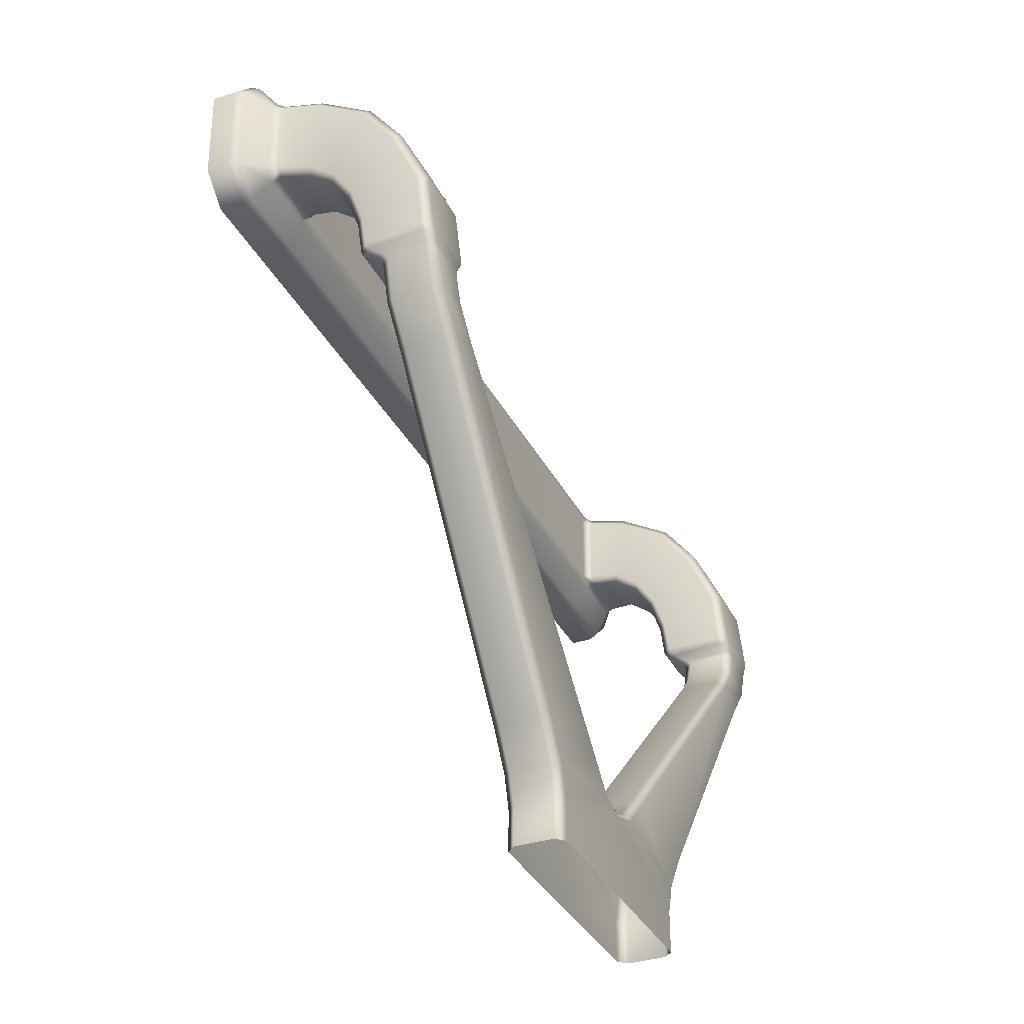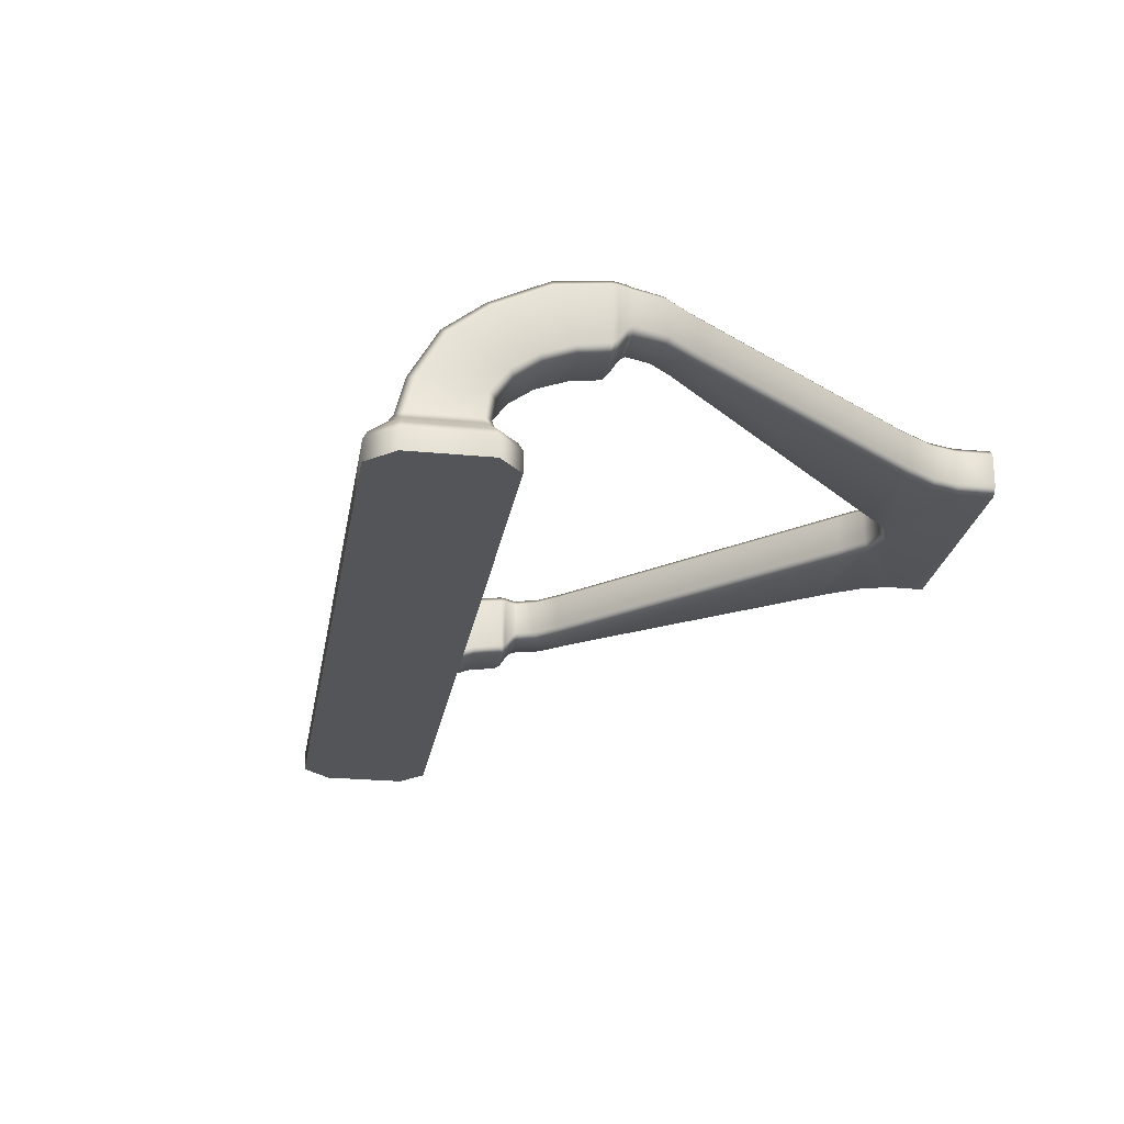
<metadata>
{"format":"obj","ext":"obj","renderer":"f3d","projection":"perspective","resolution":1024,"background":"white","views":[{"elev":-34.0,"azim":113.7,"up":"+Z"},{"elev":-24.0,"azim":80.8,"up":"+Y"}]}
</metadata>
<code>
o MeshTelevisionStand_24_1_GeomSubset_1
v -0.00072 -0.003184 0.04771
v 0.00072 -0.003184 0.04771
v -0.00072 -0.001744 0.04771
v 0.00072 -0.001744 0.04771
v -0.00072 -0.003184 0.04771
v 0.00072 -0.003184 0.04771
v -0.00072 -0.001744 0.04771
v 0.00072 -0.001744 0.04771
v -0.00072 -0.003184 0.04771
v 0.00072 -0.003184 0.04771
v -0.00072 -0.001744 0.04771
v 0.00072 -0.001744 0.04771
v -0.00072 -0.003184 0.04771
v 0.00072 -0.003184 0.04771
v -0.00072 -0.001744 0.04771
v 0.00072 -0.001744 0.04771
v -0.00072 -0.003184 0.04771
v 0.00072 -0.003184 0.04771
v -0.00072 -0.001744 0.04771
v 0.00072 -0.001744 0.04771
v 0 -0.1181 -0.3969
v 0 -0.1215 -0.4003
v 0 -0.1215 -0.4104
v 0 -0.1181 -0.4138
v 0 0.03279 -0.4138
v 0 0.1006 -0.4138
v 0 0.1257 -0.4104
v 0 0.1257 -0.4003
v 0 0.1224 -0.4138
v 0 0.1224 -0.3969
v 0 0.03469 -0.3969
v 0 0.04422 -0.3846
v 0 0.08762 -0.3846
v 0 0.09715 -0.3969
v 0 0.07735 -0.3275
v 0 0.05449 -0.3275
v 0 0.07387 -0.2906
v 0 0.07735 -0.2931
v 0 0.05449 -0.2931
v 0 0.05797 -0.2906
v 0 0.08667 -0.3528
v 0 0.08762 -0.3576
v 0 0.04439 -0.3576
v 0 0.04535 -0.3528
v 0 0.04041 -0.3932
v 0 0.09143 -0.3932
v -0.08463 -0.1149 -0.4138
v -0.08511 -0.1183 -0.4104
v -0.1454 -0.1026 -0.4104
v -0.1444 -0.09944 -0.4138
v -0.1955 -0.07487 -0.4138
v -0.1971 -0.07779 -0.4104
v -0.2368 -0.0454 -0.4104
v -0.2345 -0.04302 -0.4138
v -0.2589 -0.00627 -0.4138
v -0.2617 -0.007686 -0.4104
v -0.2703 0.03279 -0.4104
v -0.2672 0.03317 -0.4138
v -0.08463 -0.1149 -0.3969
v -0.08511 -0.1183 -0.4003
v -0.1454 -0.1026 -0.4003
v -0.1444 -0.09944 -0.3969
v -0.1955 -0.07487 -0.3969
v -0.1971 -0.07779 -0.4003
v -0.2368 -0.0454 -0.4003
v -0.2345 -0.04302 -0.3969
v -0.2589 -0.00627 -0.3969
v -0.2617 -0.007686 -0.4003
v -0.2672 0.03317 -0.3969
v -0.2703 0.03279 -0.4003
v -0.2703 0.1006 -0.4104
v -0.2672 0.1006 -0.4138
v -0.2672 0.1006 -0.3969
v -0.2703 0.1006 -0.4003
v -0.04612 -0.1215 -0.4104
v -0.04612 -0.1181 -0.4138
v -0.04612 -0.1215 -0.4003
v -0.04612 -0.1181 -0.3969
v -0.06438 0.1006 -0.4138
v -0.06438 0.03279 -0.4138
v -0.2703 0.1224 -0.4104
v -0.2672 0.1257 -0.4104
v -0.2672 0.1257 -0.4003
v -0.2703 0.1224 -0.4003
v -0.2672 0.1224 -0.4138
v -0.2672 0.1224 -0.3969
v -0.09751 0.1257 -0.4104
v -0.09751 0.1257 -0.4003
v -0.09751 0.1224 -0.4138
v -0.09751 0.1224 -0.3969
v -0.06722 0.04422 -0.3846
v -0.08309 0.03469 -0.3969
v -0.0707 0.04771 -0.3846
v -0.0707 0.08413 -0.3846
v -0.08309 0.09715 -0.3969
v -0.06722 0.08762 -0.3846
v -0.1696 0.02228 -0.08708
v -0.1732 0.0236 -0.08397
v -0.1696 0.03168 -0.09398
v -0.1732 0.03406 -0.09167
v -0.1696 0.03915 -0.1047
v -0.1733 0.04208 -0.1032
v -0.1696 0.04394 -0.1183
v -0.1732 0.04715 -0.1175
v -0.1762 0.02608 -0.05553
v -0.1729 0.02749 -0.05212
v -0.1761 0.04657 -0.06743
v -0.1728 0.04904 -0.06462
v -0.1761 0.05957 -0.08432
v -0.1728 0.06273 -0.08239
v -0.1761 0.07097 -0.1086
v -0.1728 0.07455 -0.1075
v -0.149 0.02228 -0.08708
v -0.1457 0.0236 -0.08397
v -0.149 0.03168 -0.09398
v -0.1457 0.03406 -0.09167
v -0.149 0.03915 -0.1047
v -0.1457 0.04208 -0.1032
v -0.149 0.04394 -0.1183
v -0.1457 0.04715 -0.1175
v -0.149 0.02749 -0.05212
v -0.1457 0.02608 -0.05553
v -0.149 0.04904 -0.06462
v -0.1457 0.04657 -0.06743
v -0.149 0.06273 -0.08239
v -0.1457 0.05957 -0.08432
v -0.149 0.07455 -0.1075
v -0.1457 0.07097 -0.1086
v -0.05317 0.07735 -0.3275
v -0.05665 0.07391 -0.3275
v -0.05307 0.07735 -0.3105
v -0.05656 0.07387 -0.311
v -0.05665 0.05795 -0.3275
v -0.05319 0.05449 -0.3276
v -0.05656 0.05797 -0.311
v -0.05307 0.05449 -0.3105
v -0.01262 0.07735 -0.2894
v -0.01066 0.07387 -0.2864
v -0.05696 0.07735 -0.2975
v -0.06016 0.07387 -0.299
v -0.06016 0.05797 -0.299
v -0.05696 0.05449 -0.2975
v -0.01262 0.05449 -0.2894
v -0.01066 0.05797 -0.2864
v -0.02307 0.07735 -0.2788
v -0.02063 0.07387 -0.2763
v -0.06948 0.07387 -0.2842
v -0.06677 0.07735 -0.282
v -0.06677 0.05449 -0.282
v -0.06948 0.05797 -0.2842
v -0.02063 0.05797 -0.2763
v -0.02307 0.05449 -0.2788
v -0.1496 0.07735 -0.1512
v -0.1466 0.07387 -0.1495
v -0.1378 0.07387 -0.1596
v -0.1403 0.07735 -0.162
v -0.1403 0.05449 -0.162
v -0.1378 0.05797 -0.1596
v -0.1466 0.05797 -0.1495
v -0.1496 0.05449 -0.1512
v -0.1525 0.07735 -0.168
v -0.155 0.07387 -0.1704
v -0.1671 0.07387 -0.1559
v -0.164 0.07735 -0.1542
v -0.155 0.05797 -0.1704
v -0.1525 0.05449 -0.168
v -0.164 0.05449 -0.1542
v -0.1671 0.05797 -0.1559
v -0.06944 0.08325 -0.3529
v -0.0707 0.08416 -0.3577
v -0.06727 0.08762 -0.3576
v -0.06572 0.08665 -0.3528
v -0.06572 0.04536 -0.3528
v -0.06724 0.04439 -0.3576
v -0.0707 0.04766 -0.3576
v -0.06944 0.04859 -0.3529
v -0.07445 0.03469 -0.3969
v -0.08309 0.04333 -0.3969
v -0.08309 0.08851 -0.3969
v -0.07445 0.09715 -0.3969
v -0.1733 0.04915 -0.1318
v -0.173 0.05096 -0.1342
v -0.1691 0.04723 -0.1342
v -0.1693 0.04563 -0.1318
v -0.1729 0.05656 -0.1381
v -0.1722 0.05824 -0.1403
v -0.1682 0.05449 -0.1403
v -0.1689 0.05308 -0.1381
v -0.1728 0.07726 -0.1318
v -0.1718 0.0774 -0.1342
v -0.1752 0.07365 -0.1342
v -0.1761 0.07345 -0.1318
v -0.1705 0.07738 -0.1381
v -0.169 0.07737 -0.1403
v -0.1722 0.07387 -0.1403
v -0.1735 0.07383 -0.1381
v -0.149 0.04563 -0.1318
v -0.1528 0.04724 -0.1342
v -0.1488 0.05101 -0.1342
v -0.1457 0.04918 -0.1318
v -0.1536 0.0529 -0.1381
v -0.1533 0.05449 -0.1403
v -0.1493 0.05833 -0.1403
v -0.1496 0.05648 -0.1381
v -0.1502 0.0774 -0.1342
v -0.149 0.07726 -0.1318
v -0.1457 0.07339 -0.1318
v -0.1466 0.07359 -0.1342
v -0.1489 0.07381 -0.1381
v -0.1494 0.07387 -0.1403
v -0.1533 0.07736 -0.1403
v -0.1528 0.07737 -0.1381
v -0.1774 -0.01227 -0.09655
v -0.1445 -0.01227 -0.09655
v -0.1891 -0.01227 -0.04878
v -0.1891 -0.01227 -0.08592
v -0.1445 -0.01227 -0.03601
v -0.1774 -0.01227 -0.03601
v -0.1729 0.01102 -0.08511
v -0.1735 0.007335 -0.08638
v -0.149 0.01102 -0.08511
v -0.1483 0.007335 -0.08638
v -0.1762 0.01099 -0.08175
v -0.178 0.007453 -0.08193
v -0.1762 0.01089 -0.05147
v -0.178 0.007376 -0.05059
v -0.1457 0.01099 -0.08175
v -0.1438 0.007453 -0.08193
v -0.1457 0.01089 -0.05147
v -0.1438 0.007376 -0.05059
v -0.1729 0.01074 -0.04765
v -0.1735 0.007338 -0.04549
v -0.149 0.01074 -0.04765
v -0.1483 0.007338 -0.04549
v -0.1763 0.000599 -0.09494
v -0.1774 -0.00296 -0.09655
v -0.1455 0.000599 -0.09494
v -0.1445 -0.00296 -0.09655
v -0.1873 0.000682 -0.04909
v -0.1891 -0.002894 -0.04878
v -0.1871 0.000504 -0.08534
v -0.1891 -0.00299 -0.08592
v -0.1451 0.000746 -0.03768
v -0.1445 -0.002863 -0.03601
v -0.1767 0.000746 -0.03768
v -0.1774 -0.002863 -0.03601
v -0.06939 0.04041 -0.3932
v -0.07535 0.04637 -0.3932
v -0.07535 0.08547 -0.3932
v -0.06939 0.09143 -0.3932
v 0 0.007335 -0.08638
v 0 0.007453 -0.08193
v 0 0.007376 -0.05059
v 0 0.007338 -0.04549
v 0 -0.00296 -0.09655
v 0 0.000599 -0.09494
v 0 -0.002863 -0.03601
v 0 0.000746 -0.03768
v 0 -0.01227 -0.09655
v 0 -0.01227 -0.03601
v 0.08463 -0.1149 -0.4138
v 0.08511 -0.1183 -0.4104
v 0.1454 -0.1026 -0.4104
v 0.1444 -0.09944 -0.4138
v 0.1955 -0.07487 -0.4138
v 0.1971 -0.07779 -0.4104
v 0.2368 -0.0454 -0.4104
v 0.2345 -0.04302 -0.4138
v 0.2589 -0.00627 -0.4138
v 0.2617 -0.007686 -0.4104
v 0.2703 0.03279 -0.4104
v 0.2672 0.03317 -0.4138
v 0.08463 -0.1149 -0.3969
v 0.08511 -0.1183 -0.4003
v 0.1454 -0.1026 -0.4003
v 0.1444 -0.09944 -0.3969
v 0.1955 -0.07487 -0.3969
v 0.1971 -0.07779 -0.4003
v 0.2368 -0.0454 -0.4003
v 0.2345 -0.04302 -0.3969
v 0.2589 -0.00627 -0.3969
v 0.2617 -0.007686 -0.4003
v 0.2672 0.03317 -0.3969
v 0.2703 0.03279 -0.4003
v 0.2703 0.1006 -0.4104
v 0.2672 0.1006 -0.4138
v 0.2672 0.1006 -0.3969
v 0.2703 0.1006 -0.4003
v 0.04612 -0.1215 -0.4104
v 0.04612 -0.1181 -0.4138
v 0.04612 -0.1215 -0.4003
v 0.04612 -0.1181 -0.3969
v 0.06438 0.1006 -0.4138
v 0.06438 0.03279 -0.4138
v 0.2703 0.1224 -0.4104
v 0.2672 0.1257 -0.4104
v 0.2672 0.1257 -0.4003
v 0.2703 0.1224 -0.4003
v 0.2672 0.1224 -0.4138
v 0.2672 0.1224 -0.3969
v 0.09751 0.1257 -0.4104
v 0.09751 0.1257 -0.4003
v 0.09751 0.1224 -0.4138
v 0.09751 0.1224 -0.3969
v 0.06722 0.04422 -0.3846
v 0.08309 0.03469 -0.3969
v 0.0707 0.04771 -0.3846
v 0.0707 0.08413 -0.3846
v 0.08309 0.09715 -0.3969
v 0.06722 0.08762 -0.3846
v 0.1696 0.02228 -0.08708
v 0.1732 0.0236 -0.08397
v 0.1696 0.03168 -0.09398
v 0.1732 0.03406 -0.09167
v 0.1696 0.03915 -0.1047
v 0.1733 0.04208 -0.1032
v 0.1696 0.04394 -0.1183
v 0.1732 0.04715 -0.1175
v 0.1762 0.02608 -0.05553
v 0.1729 0.02749 -0.05212
v 0.1761 0.04657 -0.06743
v 0.1728 0.04904 -0.06462
v 0.1761 0.05957 -0.08432
v 0.1728 0.06273 -0.08239
v 0.1761 0.07097 -0.1086
v 0.1728 0.07455 -0.1075
v 0.149 0.02228 -0.08708
v 0.1457 0.0236 -0.08397
v 0.149 0.03168 -0.09398
v 0.1457 0.03406 -0.09167
v 0.149 0.03915 -0.1047
v 0.1457 0.04208 -0.1032
v 0.149 0.04394 -0.1183
v 0.1457 0.04715 -0.1175
v 0.149 0.02749 -0.05212
v 0.1457 0.02608 -0.05553
v 0.149 0.04904 -0.06462
v 0.1457 0.04657 -0.06743
v 0.149 0.06273 -0.08239
v 0.1457 0.05957 -0.08432
v 0.149 0.07455 -0.1075
v 0.1457 0.07097 -0.1086
v 0.05317 0.07735 -0.3275
v 0.05665 0.07391 -0.3275
v 0.05307 0.07735 -0.3105
v 0.05656 0.07387 -0.311
v 0.05665 0.05795 -0.3275
v 0.05319 0.05449 -0.3276
v 0.05656 0.05797 -0.311
v 0.05307 0.05449 -0.3105
v 0.01262 0.07735 -0.2894
v 0.01066 0.07387 -0.2864
v 0.05696 0.07735 -0.2975
v 0.06016 0.07387 -0.299
v 0.06016 0.05797 -0.299
v 0.05696 0.05449 -0.2975
v 0.01262 0.05449 -0.2894
v 0.01066 0.05797 -0.2864
v 0.02307 0.07735 -0.2788
v 0.02063 0.07387 -0.2763
v 0.06948 0.07387 -0.2842
v 0.06676 0.07735 -0.282
v 0.06676 0.05449 -0.282
v 0.06948 0.05797 -0.2842
v 0.02063 0.05797 -0.2763
v 0.02307 0.05449 -0.2788
v 0.1496 0.07735 -0.1512
v 0.1466 0.07387 -0.1495
v 0.1378 0.07387 -0.1596
v 0.1403 0.07735 -0.162
v 0.1403 0.05449 -0.162
v 0.1378 0.05797 -0.1596
v 0.1466 0.05797 -0.1495
v 0.1496 0.05449 -0.1512
v 0.1525 0.07735 -0.168
v 0.155 0.07387 -0.1704
v 0.1671 0.07387 -0.1559
v 0.164 0.07735 -0.1542
v 0.155 0.05797 -0.1704
v 0.1525 0.05449 -0.168
v 0.164 0.05449 -0.1542
v 0.1671 0.05797 -0.1559
v 0.06944 0.08325 -0.3529
v 0.0707 0.08416 -0.3577
v 0.06727 0.08762 -0.3576
v 0.06572 0.08665 -0.3528
v 0.06572 0.04536 -0.3528
v 0.06724 0.04439 -0.3576
v 0.0707 0.04766 -0.3576
v 0.06944 0.04859 -0.3529
v 0.07445 0.03469 -0.3969
v 0.08309 0.04333 -0.3969
v 0.08309 0.08851 -0.3969
v 0.07445 0.09715 -0.3969
v 0.1733 0.04915 -0.1318
v 0.173 0.05096 -0.1342
v 0.1691 0.04723 -0.1342
v 0.1693 0.04563 -0.1318
v 0.1729 0.05656 -0.1381
v 0.1722 0.05824 -0.1403
v 0.1682 0.05449 -0.1403
v 0.1689 0.05308 -0.1381
v 0.1728 0.07726 -0.1318
v 0.1718 0.0774 -0.1342
v 0.1752 0.07365 -0.1342
v 0.1761 0.07345 -0.1318
v 0.1705 0.07738 -0.1381
v 0.169 0.07737 -0.1403
v 0.1722 0.07387 -0.1403
v 0.1735 0.07383 -0.1381
v 0.149 0.04563 -0.1318
v 0.1528 0.04724 -0.1342
v 0.1488 0.05101 -0.1342
v 0.1457 0.04918 -0.1318
v 0.1536 0.0529 -0.1381
v 0.1533 0.05449 -0.1403
v 0.1493 0.05833 -0.1403
v 0.1496 0.05648 -0.1381
v 0.1502 0.0774 -0.1342
v 0.149 0.07726 -0.1318
v 0.1457 0.07339 -0.1318
v 0.1466 0.07359 -0.1342
v 0.1489 0.07381 -0.1381
v 0.1494 0.07387 -0.1403
v 0.1533 0.07736 -0.1403
v 0.1528 0.07737 -0.1381
v 0.1774 -0.01227 -0.09655
v 0.1445 -0.01227 -0.09655
v 0.1891 -0.01227 -0.04878
v 0.1891 -0.01227 -0.08592
v 0.1445 -0.01227 -0.03601
v 0.1774 -0.01227 -0.03601
v 0.1729 0.01102 -0.08511
v 0.1735 0.007335 -0.08638
v 0.149 0.01102 -0.08511
v 0.1483 0.007335 -0.08638
v 0.1762 0.01099 -0.08175
v 0.178 0.007453 -0.08193
v 0.1762 0.01089 -0.05147
v 0.178 0.007376 -0.05059
v 0.1457 0.01099 -0.08175
v 0.1438 0.007453 -0.08193
v 0.1457 0.01089 -0.05147
v 0.1438 0.007376 -0.05059
v 0.1729 0.01074 -0.04765
v 0.1735 0.007338 -0.04549
v 0.149 0.01074 -0.04765
v 0.1483 0.007338 -0.04549
v 0.1763 0.000599 -0.09494
v 0.1774 -0.00296 -0.09655
v 0.1455 0.000599 -0.09494
v 0.1445 -0.00296 -0.09655
v 0.1873 0.000682 -0.04909
v 0.1891 -0.002894 -0.04878
v 0.1871 0.000504 -0.08534
v 0.1891 -0.00299 -0.08592
v 0.1451 0.000746 -0.03768
v 0.1445 -0.002863 -0.03601
v 0.1767 0.000746 -0.03768
v 0.1774 -0.002863 -0.03601
v 0.06939 0.04041 -0.3932
v 0.07535 0.04637 -0.3932
v 0.07535 0.08547 -0.3932
v 0.06939 0.09143 -0.3932
f 5 6 8 7
f 98 100 99 97
f 100 102 101 99
f 102 104 103 101
f 106 108 107 105
f 108 110 109 107
f 110 112 111 109
f 113 115 116 114
f 115 117 118 116
f 117 119 120 118
f 122 124 123 121
f 124 126 125 123
f 126 128 127 125
f 130 132 131 129
f 132 140 139 131
f 134 136 135 133
f 136 142 141 135
f 38 137 138 37
f 137 145 146 138
f 140 147 148 139
f 142 149 150 141
f 40 144 143 39
f 144 151 152 143
f 145 156 155 146
f 147 162 161 148
f 149 166 165 150
f 151 158 157 152
f 154 155 156 153
f 158 159 160 157
f 162 163 164 161
f 166 167 168 165
f 99 115 113 97
f 101 117 115 99
f 103 119 117 101
f 100 98 105 107
f 102 100 107 109
f 104 102 109 111
f 123 108 106 121
f 125 110 108 123
f 127 112 110 125
f 129 131 38 35
f 133 135 132 130
f 36 39 136 134
f 120 128 126 118
f 118 126 124 116
f 116 124 122 114
f 131 139 137 38
f 135 141 140 132
f 143 142 136 39
f 144 40 37 138
f 139 148 145 137
f 141 150 147 140
f 143 152 149 142
f 151 144 138 146
f 154 159 158 155
f 156 161 164 153
f 162 165 168 163
f 166 157 160 167
f 148 161 156 145
f 150 165 162 147
f 152 157 166 149
f 158 151 146 155
f 181 192 191 182
f 182 183 184 181
f 183 198 197 184
f 185 196 195 186
f 186 187 188 185
f 187 202 201 188
f 189 206 205 190
f 190 191 192 189
f 193 212 211 194
f 194 195 196 193
f 198 199 200 197
f 199 208 207 200
f 202 203 204 201
f 203 210 209 204
f 206 207 208 205
f 210 211 212 209
f 104 181 184 103
f 182 185 188 183
f 112 189 192 111
f 190 193 196 191
f 119 197 200 120
f 198 201 204 199
f 128 207 206 127
f 208 209 212 205
f 210 154 153 211
f 194 164 163 195
f 186 168 167 187
f 202 160 159 203
f 184 197 119 103
f 181 104 111 192
f 206 189 112 127
f 205 212 193 190
f 191 196 185 182
f 183 188 201 198
f 204 209 208 199
f 200 207 128 120
f 164 194 211 153
f 168 186 195 163
f 160 202 187 167
f 210 203 159 154
f 219 221 222 220
f 220 224 223 219
f 221 227 228 222
f 224 226 225 223
f 226 232 231 225
f 227 229 230 228
f 229 233 234 230
f 232 234 233 231
f 235 237 238 236
f 236 242 241 235
f 239 241 242 240
f 240 246 245 239
f 243 245 246 244
f 223 98 97 219
f 231 106 105 225
f 221 113 114 227
f 229 122 121 233
f 97 113 221 219
f 98 223 225 105
f 121 106 231 233
f 114 122 229 227
f 222 237 235 220
f 224 241 239 226
f 232 245 243 234
f 220 235 241 224
f 226 239 245 232
f 238 214 213 236
f 242 216 215 240
f 246 218 217 244
f 236 213 216 242
f 240 215 218 246
f 228 252 251 222
f 230 253 252 228
f 234 254 253 230
f 237 256 255 238
f 244 257 258 243
f 222 251 256 237
f 243 258 254 234
f 238 255 259 214
f 217 260 257 244
f 312 311 313 314
f 314 313 315 316
f 316 315 317 318
f 320 319 321 322
f 322 321 323 324
f 324 323 325 326
f 327 328 330 329
f 329 330 332 331
f 331 332 334 333
f 336 335 337 338
f 338 337 339 340
f 340 339 341 342
f 344 343 345 346
f 346 345 353 354
f 348 347 349 350
f 350 349 355 356
f 38 37 352 351
f 351 352 360 359
f 354 353 362 361
f 356 355 364 363
f 40 39 357 358
f 358 357 366 365
f 359 360 369 370
f 361 362 375 376
f 363 364 379 380
f 365 366 371 372
f 368 367 370 369
f 372 371 374 373
f 376 375 378 377
f 380 379 382 381
f 313 311 327 329
f 315 313 329 331
f 317 315 331 333
f 314 321 319 312
f 316 323 321 314
f 318 325 323 316
f 337 335 320 322
f 339 337 322 324
f 341 339 324 326
f 343 35 38 345
f 347 344 346 349
f 36 348 350 39
f 334 332 340 342
f 332 330 338 340
f 330 328 336 338
f 345 38 351 353
f 349 346 354 355
f 357 39 350 356
f 358 352 37 40
f 353 351 359 362
f 355 354 361 364
f 357 356 363 366
f 365 360 352 358
f 368 369 372 373
f 370 367 378 375
f 376 377 382 379
f 380 381 374 371
f 362 359 370 375
f 364 361 376 379
f 366 363 380 371
f 372 369 360 365
f 395 396 405 406
f 396 395 398 397
f 397 398 411 412
f 399 400 409 410
f 400 399 402 401
f 401 402 415 416
f 403 404 419 420
f 404 403 406 405
f 407 408 425 426
f 408 407 410 409
f 412 411 414 413
f 413 414 421 422
f 416 415 418 417
f 417 418 423 424
f 420 419 422 421
f 424 423 426 425
f 318 317 398 395
f 396 397 402 399
f 326 325 406 403
f 404 405 410 407
f 333 334 414 411
f 412 413 418 415
f 342 341 420 421
f 422 419 426 423
f 424 425 367 368
f 408 409 377 378
f 400 401 381 382
f 416 417 373 374
f 398 317 333 411
f 395 406 325 318
f 420 341 326 403
f 419 404 407 426
f 405 396 399 410
f 397 412 415 402
f 418 413 422 423
f 414 334 342 421
f 378 367 425 408
f 382 377 409 400
f 374 381 401 416
f 424 368 373 417
f 433 434 436 435
f 434 433 437 438
f 435 436 442 441
f 438 437 439 440
f 440 439 445 446
f 441 442 444 443
f 443 444 448 447
f 446 445 447 448
f 449 450 452 451
f 450 449 455 456
f 453 454 456 455
f 454 453 459 460
f 457 458 460 459
f 437 433 311 312
f 445 439 319 320
f 435 441 328 327
f 443 447 335 336
f 311 433 435 327
f 312 319 439 437
f 335 447 445 320
f 328 441 443 336
f 436 434 449 451
f 438 440 453 455
f 446 448 457 459
f 434 438 455 449
f 440 446 459 453
f 452 450 427 428
f 456 454 429 430
f 460 458 431 432
f 450 456 430 427
f 454 460 432 429
f 442 436 251 252
f 444 442 252 253
f 448 444 253 254
f 451 452 255 256
f 458 457 258 257
f 436 451 256 251
f 457 448 254 258
f 452 428 259 255
f 431 458 257 260
f 216 213 218 215
f 213 214 217 218
f 214 259 260 217
f 259 428 431 260
f 428 427 432 431
f 427 430 429 432

</code>
